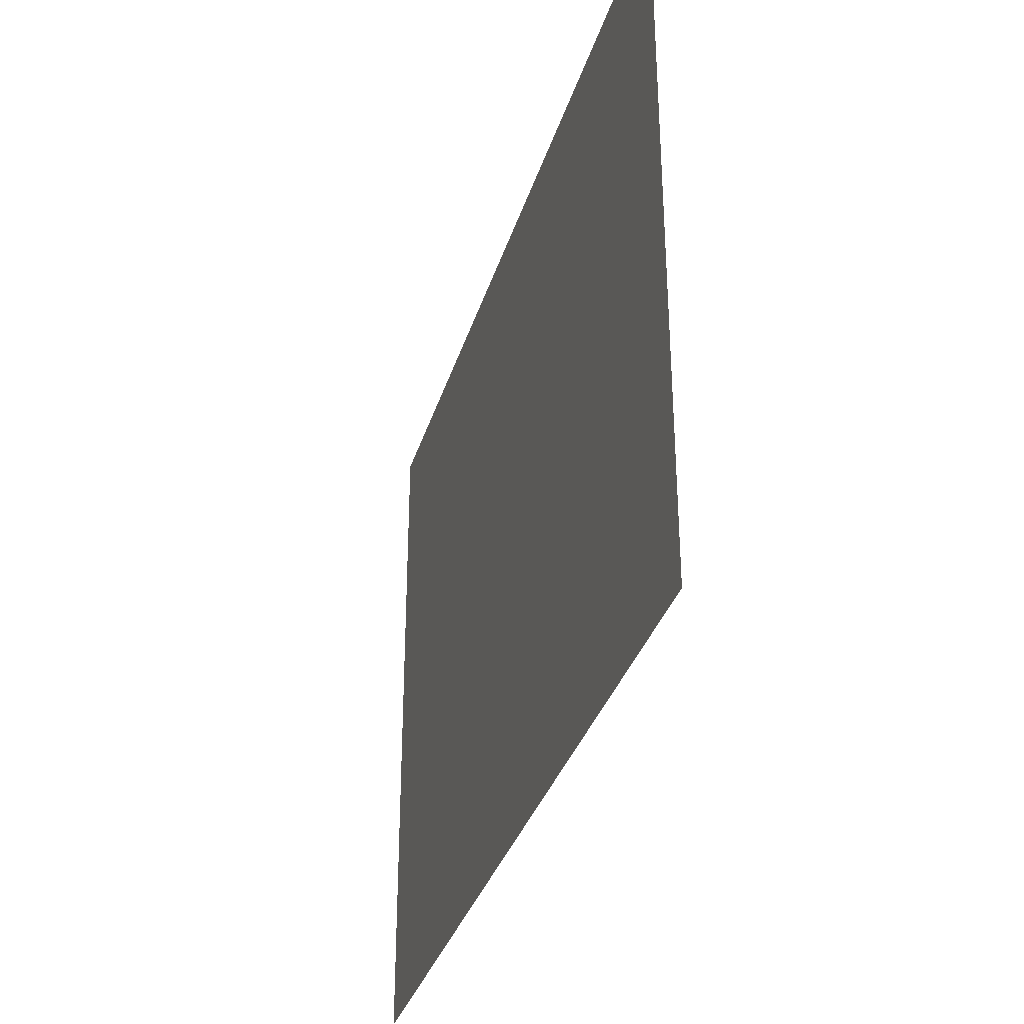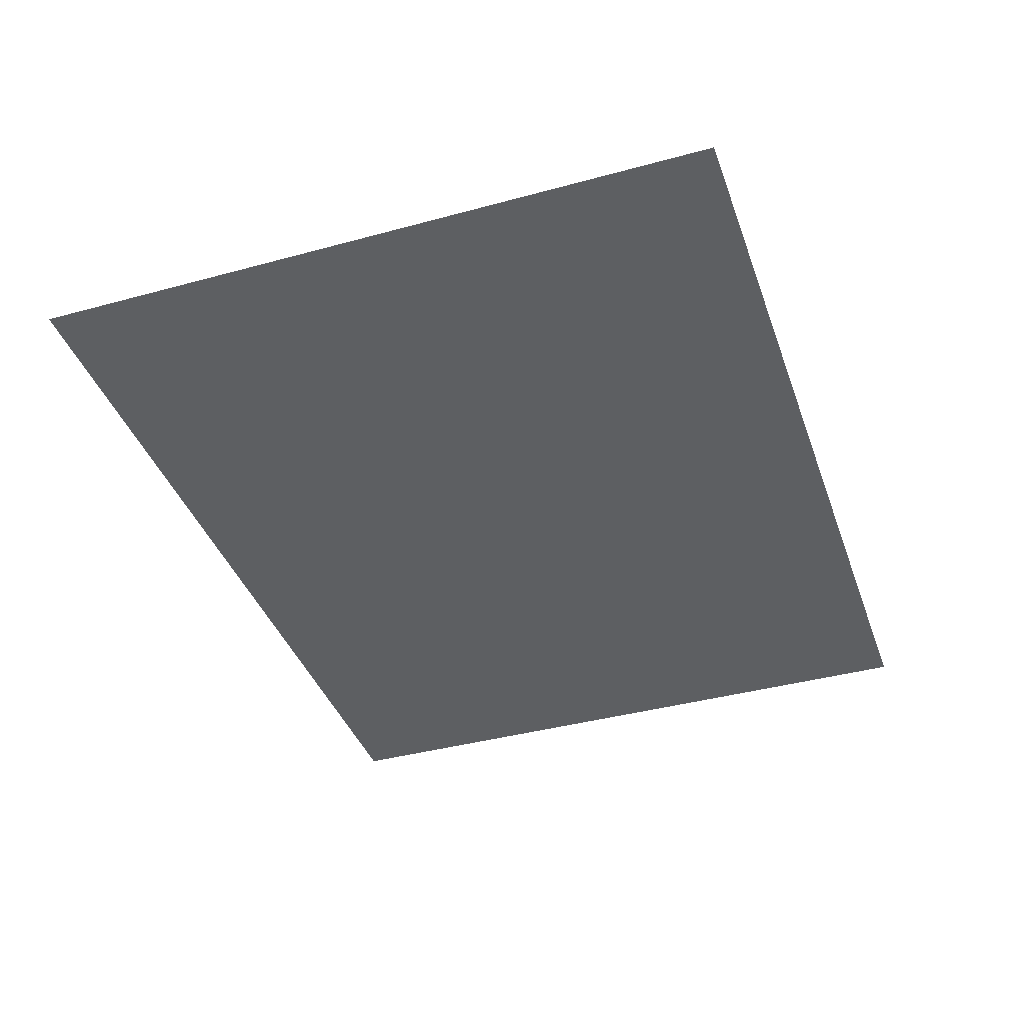
<metadata>
{"format":"obj","ext":"obj","renderer":"f3d","projection":"perspective","resolution":1024,"background":"white","views":[{"elev":-33.6,"azim":74.1,"up":"+Y"},{"elev":-39.6,"azim":108.7,"up":"+Z"}]}
</metadata>
<code>
v 0 -32 0
v -32 -32 0
v -32 0 0
v 0 0 0
v -64 -32 0
v -64 0 0
v -96 -32 0
v -96 0 0
v -128 -32 0
v -128 0 0
v -160 -32 0
v -160 0 0
v -192 -32 0
v -192 0 0
v -224 -32 0
v -224 0 0
v -256 -32 0
v -256 0 0
v -288 -32 0
v -288 0 0
v -320 -32 0
v -320 0 0
v -352 -32 0
v -352 0 0
v -384 -32 0
v -384 0 0
v -416 -32 0
v -416 0 0
v -448 -32 0
v -448 0 0
v -480 -32 0
v -480 0 0
v -512 -32 0
v -512 0 0
v -544 -32 0
v -544 0 0
v -576 -32 0
v -576 0 0
v -608 -32 0
v -608 0 0
v -640 -32 0
v -640 0 0
v -672 -32 0
v -672 0 0
v -704 -32 0
v -704 0 0
v -736 -32 0
v -736 0 0
v -768 -32 0
v -768 0 0
v -800 -32 0
v -800 0 0
v -832 -32 0
v -832 0 0
v -864 -32 0
v -864 0 0
v -896 -32 0
v -896 0 0
v 0 -64 0
v -32 -64 0
v -64 -64 0
v -96 -64 0
v -128 -64 0
v -160 -64 0
v -192 -64 0
v -224 -64 0
v -256 -64 0
v -288 -64 0
v -320 -64 0
v -352 -64 0
v -384 -64 0
v -416 -64 0
v -448 -64 0
v -480 -64 0
v -512 -64 0
v -544 -64 0
v -576 -64 0
v -608 -64 0
v -640 -64 0
v -672 -64 0
v -704 -64 0
v -736 -64 0
v -768 -64 0
v -800 -64 0
v -832 -64 0
v -864 -64 0
v -896 -64 0
v 0 -96 0
v -32 -96 0
v -64 -96 0
v -96 -96 0
v -128 -96 0
v -160 -96 0
v -192 -96 0
v -224 -96 0
v -256 -96 0
v -288 -96 0
v -320 -96 0
v -352 -96 0
v -384 -96 0
v -416 -96 0
v -448 -96 0
v -480 -96 0
v -512 -96 0
v -544 -96 0
v -576 -96 0
v -608 -96 0
v -640 -96 0
v -672 -96 0
v -704 -96 0
v -736 -96 0
v -768 -96 0
v -800 -96 0
v -832 -96 0
v -864 -96 0
v -896 -96 0
v 0 -128 0
v -32 -128 0
v -64 -128 0
v -96 -128 0
v -128 -128 0
v -160 -128 0
v -192 -128 0
v -224 -128 0
v -256 -128 0
v -288 -128 0
v -320 -128 0
v -352 -128 0
v -384 -128 0
v -416 -128 0
v -448 -128 0
v -480 -128 0
v -512 -128 0
v -544 -128 0
v -576 -128 0
v -608 -128 0
v -640 -128 0
v -672 -128 0
v -704 -128 0
v -736 -128 0
v -768 -128 0
v -800 -128 0
v -832 -128 0
v -864 -128 0
v -896 -128 0
v 0 -160 0
v -32 -160 0
v -64 -160 0
v -96 -160 0
v -128 -160 0
v -160 -160 0
v -192 -160 0
v -224 -160 0
v -256 -160 0
v -288 -160 0
v -320 -160 0
v -352 -160 0
v -384 -160 0
v -416 -160 0
v -448 -160 0
v -480 -160 0
v -512 -160 0
v -544 -160 0
v -576 -160 0
v -608 -160 0
v -640 -160 0
v -672 -160 0
v -704 -160 0
v -736 -160 0
v -768 -160 0
v -800 -160 0
v -832 -160 0
v -864 -160 0
v -896 -160 0
v 0 -192 0
v -32 -192 0
v -64 -192 0
v -96 -192 0
v -128 -192 0
v -160 -192 0
v -192 -192 0
v -224 -192 0
v -256 -192 0
v -288 -192 0
v -320 -192 0
v -352 -192 0
v -384 -192 0
v -416 -192 0
v -448 -192 0
v -480 -192 0
v -512 -192 0
v -544 -192 0
v -576 -192 0
v -608 -192 0
v -640 -192 0
v -672 -192 0
v -704 -192 0
v -736 -192 0
v -768 -192 0
v -800 -192 0
v -832 -192 0
v -864 -192 0
v -896 -192 0
v 0 -224 0
v -32 -224 0
v -64 -224 0
v -96 -224 0
v -128 -224 0
v -160 -224 0
v -192 -224 0
v -224 -224 0
v -256 -224 0
v -288 -224 0
v -320 -224 0
v -352 -224 0
v -384 -224 0
v -416 -224 0
v -448 -224 0
v -480 -224 0
v -512 -224 0
v -544 -224 0
v -576 -224 0
v -608 -224 0
v -640 -224 0
v -672 -224 0
v -704 -224 0
v -736 -224 0
v -768 -224 0
v -800 -224 0
v -832 -224 0
v -864 -224 0
v -896 -224 0
v 0 -256 0
v -32 -256 0
v -64 -256 0
v -96 -256 0
v -128 -256 0
v -160 -256 0
v -192 -256 0
v -224 -256 0
v -256 -256 0
v -288 -256 0
v -320 -256 0
v -352 -256 0
v -384 -256 0
v -416 -256 0
v -448 -256 0
v -480 -256 0
v -512 -256 0
v -544 -256 0
v -576 -256 0
v -608 -256 0
v -640 -256 0
v -672 -256 0
v -704 -256 0
v -736 -256 0
v -768 -256 0
v -800 -256 0
v -832 -256 0
v -864 -256 0
v -896 -256 0
v 0 -288 0
v -32 -288 0
v -64 -288 0
v -96 -288 0
v -128 -288 0
v -160 -288 0
v -192 -288 0
v -224 -288 0
v -256 -288 0
v -288 -288 0
v -320 -288 0
v -352 -288 0
v -384 -288 0
v -416 -288 0
v -448 -288 0
v -480 -288 0
v -512 -288 0
v -544 -288 0
v -576 -288 0
v -608 -288 0
v -640 -288 0
v -672 -288 0
v -704 -288 0
v -736 -288 0
v -768 -288 0
v -800 -288 0
v -832 -288 0
v -864 -288 0
v -896 -288 0
v 0 -320 0
v -32 -320 0
v -64 -320 0
v -96 -320 0
v -128 -320 0
v -160 -320 0
v -192 -320 0
v -224 -320 0
v -256 -320 0
v -288 -320 0
v -320 -320 0
v -352 -320 0
v -384 -320 0
v -416 -320 0
v -448 -320 0
v -480 -320 0
v -512 -320 0
v -544 -320 0
v -576 -320 0
v -608 -320 0
v -640 -320 0
v -672 -320 0
v -704 -320 0
v -736 -320 0
v -768 -320 0
v -800 -320 0
v -832 -320 0
v -864 -320 0
v -896 -320 0
v 0 -352 0
v -32 -352 0
v -64 -352 0
v -96 -352 0
v -128 -352 0
v -160 -352 0
v -192 -352 0
v -224 -352 0
v -256 -352 0
v -288 -352 0
v -320 -352 0
v -352 -352 0
v -384 -352 0
v -416 -352 0
v -448 -352 0
v -480 -352 0
v -512 -352 0
v -544 -352 0
v -576 -352 0
v -608 -352 0
v -640 -352 0
v -672 -352 0
v -704 -352 0
v -736 -352 0
v -768 -352 0
v -800 -352 0
v -832 -352 0
v -864 -352 0
v -896 -352 0
v 0 -384 0
v -32 -384 0
v -64 -384 0
v -96 -384 0
v -128 -384 0
v -160 -384 0
v -192 -384 0
v -224 -384 0
v -256 -384 0
v -288 -384 0
v -320 -384 0
v -352 -384 0
v -384 -384 0
v -416 -384 0
v -448 -384 0
v -480 -384 0
v -512 -384 0
v -544 -384 0
v -576 -384 0
v -608 -384 0
v -640 -384 0
v -672 -384 0
v -704 -384 0
v -736 -384 0
v -768 -384 0
v -800 -384 0
v -832 -384 0
v -864 -384 0
v -896 -384 0
v 0 -416 0
v -32 -416 0
v -64 -416 0
v -96 -416 0
v -128 -416 0
v -160 -416 0
v -192 -416 0
v -224 -416 0
v -256 -416 0
v -288 -416 0
v -320 -416 0
v -352 -416 0
v -384 -416 0
v -416 -416 0
v -448 -416 0
v -480 -416 0
v -512 -416 0
v -544 -416 0
v -576 -416 0
v -608 -416 0
v -640 -416 0
v -672 -416 0
v -704 -416 0
v -736 -416 0
v -768 -416 0
v -800 -416 0
v -832 -416 0
v -864 -416 0
v -896 -416 0
v 0 -448 0
v -32 -448 0
v -64 -448 0
v -96 -448 0
v -128 -448 0
v -160 -448 0
v -192 -448 0
v -224 -448 0
v -256 -448 0
v -288 -448 0
v -320 -448 0
v -352 -448 0
v -384 -448 0
v -416 -448 0
v -448 -448 0
v -480 -448 0
v -512 -448 0
v -544 -448 0
v -576 -448 0
v -608 -448 0
v -640 -448 0
v -672 -448 0
v -704 -448 0
v -736 -448 0
v -768 -448 0
v -800 -448 0
v -832 -448 0
v -864 -448 0
v -896 -448 0
v 0 -480 0
v -32 -480 0
v -64 -480 0
v -96 -480 0
v -128 -480 0
v -160 -480 0
v -192 -480 0
v -224 -480 0
v -256 -480 0
v -288 -480 0
v -320 -480 0
v -352 -480 0
v -384 -480 0
v -416 -480 0
v -448 -480 0
v -480 -480 0
v -512 -480 0
v -544 -480 0
v -576 -480 0
v -608 -480 0
v -640 -480 0
v -672 -480 0
v -704 -480 0
v -736 -480 0
v -768 -480 0
v -800 -480 0
v -832 -480 0
v -864 -480 0
v -896 -480 0
v 0 -512 0
v -32 -512 0
v -64 -512 0
v -96 -512 0
v -128 -512 0
v -160 -512 0
v -192 -512 0
v -224 -512 0
v -256 -512 0
v -288 -512 0
v -320 -512 0
v -352 -512 0
v -384 -512 0
v -416 -512 0
v -448 -512 0
v -480 -512 0
v -512 -512 0
v -544 -512 0
v -576 -512 0
v -608 -512 0
v -640 -512 0
v -672 -512 0
v -704 -512 0
v -736 -512 0
v -768 -512 0
v -800 -512 0
v -832 -512 0
v -864 -512 0
v -896 -512 0
v 0 -544 0
v -32 -544 0
v -64 -544 0
v -96 -544 0
v -128 -544 0
v -160 -544 0
v -192 -544 0
v -224 -544 0
v -256 -544 0
v -288 -544 0
v -320 -544 0
v -352 -544 0
v -384 -544 0
v -416 -544 0
v -448 -544 0
v -480 -544 0
v -512 -544 0
v -544 -544 0
v -576 -544 0
v -608 -544 0
v -640 -544 0
v -672 -544 0
v -704 -544 0
v -736 -544 0
v -768 -544 0
v -800 -544 0
v -832 -544 0
v -864 -544 0
v -896 -544 0
v 0 -576 0
v -32 -576 0
v -64 -576 0
v -96 -576 0
v -128 -576 0
v -160 -576 0
v -192 -576 0
v -224 -576 0
v -256 -576 0
v -288 -576 0
v -320 -576 0
v -352 -576 0
v -384 -576 0
v -416 -576 0
v -448 -576 0
v -480 -576 0
v -512 -576 0
v -544 -576 0
v -576 -576 0
v -608 -576 0
v -640 -576 0
v -672 -576 0
v -704 -576 0
v -736 -576 0
v -768 -576 0
v -800 -576 0
v -832 -576 0
v -864 -576 0
v -896 -576 0
v 0 -608 0
v -32 -608 0
v -64 -608 0
v -96 -608 0
v -128 -608 0
v -160 -608 0
v -192 -608 0
v -224 -608 0
v -256 -608 0
v -288 -608 0
v -320 -608 0
v -352 -608 0
v -384 -608 0
v -416 -608 0
v -448 -608 0
v -480 -608 0
v -512 -608 0
v -544 -608 0
v -576 -608 0
v -608 -608 0
v -640 -608 0
v -672 -608 0
v -704 -608 0
v -736 -608 0
v -768 -608 0
v -800 -608 0
v -832 -608 0
v -864 -608 0
v -896 -608 0
v 0 -640 0
v -32 -640 0
v -64 -640 0
v -96 -640 0
v -128 -640 0
v -160 -640 0
v -192 -640 0
v -224 -640 0
v -256 -640 0
v -288 -640 0
v -320 -640 0
v -352 -640 0
v -384 -640 0
v -416 -640 0
v -448 -640 0
v -480 -640 0
v -512 -640 0
v -544 -640 0
v -576 -640 0
v -608 -640 0
v -640 -640 0
v -672 -640 0
v -704 -640 0
v -736 -640 0
v -768 -640 0
v -800 -640 0
v -832 -640 0
v -864 -640 0
v -896 -640 0
v 0 -672 0
v -32 -672 0
v -64 -672 0
v -96 -672 0
v -128 -672 0
v -160 -672 0
v -192 -672 0
v -224 -672 0
v -256 -672 0
v -288 -672 0
v -320 -672 0
v -352 -672 0
v -384 -672 0
v -416 -672 0
v -448 -672 0
v -480 -672 0
v -512 -672 0
v -544 -672 0
v -576 -672 0
v -608 -672 0
v -640 -672 0
v -672 -672 0
v -704 -672 0
v -736 -672 0
v -768 -672 0
v -800 -672 0
v -832 -672 0
v -864 -672 0
v -896 -672 0
v 0 -704 0
v -32 -704 0
v -64 -704 0
v -96 -704 0
v -128 -704 0
v -160 -704 0
v -192 -704 0
v -224 -704 0
v -256 -704 0
v -288 -704 0
v -320 -704 0
v -352 -704 0
v -384 -704 0
v -416 -704 0
v -448 -704 0
v -480 -704 0
v -512 -704 0
v -544 -704 0
v -576 -704 0
v -608 -704 0
v -640 -704 0
v -672 -704 0
v -704 -704 0
v -736 -704 0
v -768 -704 0
v -800 -704 0
v -832 -704 0
v -864 -704 0
v -896 -704 0
g Background_00+PlaceholderTileset2
f 1 2 3 4
f 2 5 6 3
f 5 7 8 6
f 7 9 10 8
f 9 11 12 10
f 11 13 14 12
f 13 15 16 14
f 15 17 18 16
f 17 19 20 18
f 19 21 22 20
f 21 23 24 22
f 23 25 26 24
f 25 27 28 26
f 27 29 30 28
f 29 31 32 30
f 31 33 34 32
f 33 35 36 34
f 35 37 38 36
f 37 39 40 38
f 39 41 42 40
f 41 43 44 42
f 43 45 46 44
f 45 47 48 46
f 47 49 50 48
f 49 51 52 50
f 51 53 54 52
f 53 55 56 54
f 55 57 58 56
f 59 60 2 1
f 60 61 5 2
f 61 62 7 5
f 62 63 9 7
f 63 64 11 9
f 64 65 13 11
f 65 66 15 13
f 66 67 17 15
f 67 68 19 17
f 68 69 21 19
f 69 70 23 21
f 70 71 25 23
f 71 72 27 25
f 72 73 29 27
f 73 74 31 29
f 74 75 33 31
f 75 76 35 33
f 76 77 37 35
f 77 78 39 37
f 78 79 41 39
f 79 80 43 41
f 80 81 45 43
f 81 82 47 45
f 82 83 49 47
f 83 84 51 49
f 84 85 53 51
f 85 86 55 53
f 86 87 57 55
f 88 89 60 59
f 89 90 61 60
f 90 91 62 61
f 91 92 63 62
f 92 93 64 63
f 93 94 65 64
f 94 95 66 65
f 95 96 67 66
f 96 97 68 67
f 97 98 69 68
f 98 99 70 69
f 99 100 71 70
f 100 101 72 71
f 101 102 73 72
f 102 103 74 73
f 103 104 75 74
f 104 105 76 75
f 105 106 77 76
f 106 107 78 77
f 107 108 79 78
f 108 109 80 79
f 109 110 81 80
f 110 111 82 81
f 111 112 83 82
f 112 113 84 83
f 113 114 85 84
f 114 115 86 85
f 115 116 87 86
f 117 118 89 88
f 118 119 90 89
f 119 120 91 90
f 120 121 92 91
f 121 122 93 92
f 122 123 94 93
f 123 124 95 94
f 124 125 96 95
f 125 126 97 96
f 126 127 98 97
f 127 128 99 98
f 128 129 100 99
f 129 130 101 100
f 130 131 102 101
f 131 132 103 102
f 132 133 104 103
f 133 134 105 104
f 134 135 106 105
f 135 136 107 106
f 136 137 108 107
f 137 138 109 108
f 138 139 110 109
f 139 140 111 110
f 140 141 112 111
f 141 142 113 112
f 142 143 114 113
f 143 144 115 114
f 144 145 116 115
f 146 147 118 117
f 147 148 119 118
f 148 149 120 119
f 149 150 121 120
f 150 151 122 121
f 151 152 123 122
f 152 153 124 123
f 153 154 125 124
f 154 155 126 125
f 155 156 127 126
f 156 157 128 127
f 157 158 129 128
f 158 159 130 129
f 159 160 131 130
f 160 161 132 131
f 161 162 133 132
f 162 163 134 133
f 163 164 135 134
f 164 165 136 135
f 165 166 137 136
f 166 167 138 137
f 167 168 139 138
f 168 169 140 139
f 169 170 141 140
f 170 171 142 141
f 171 172 143 142
f 172 173 144 143
f 173 174 145 144
f 175 176 147 146
f 176 177 148 147
f 177 178 149 148
f 178 179 150 149
f 179 180 151 150
f 180 181 152 151
f 181 182 153 152
f 182 183 154 153
f 183 184 155 154
f 184 185 156 155
f 185 186 157 156
f 186 187 158 157
f 187 188 159 158
f 188 189 160 159
f 189 190 161 160
f 190 191 162 161
f 191 192 163 162
f 192 193 164 163
f 193 194 165 164
f 194 195 166 165
f 195 196 167 166
f 196 197 168 167
f 197 198 169 168
f 198 199 170 169
f 199 200 171 170
f 200 201 172 171
f 201 202 173 172
f 202 203 174 173
f 204 205 176 175
f 205 206 177 176
f 206 207 178 177
f 207 208 179 178
f 208 209 180 179
f 209 210 181 180
f 210 211 182 181
f 211 212 183 182
f 212 213 184 183
f 213 214 185 184
f 214 215 186 185
f 215 216 187 186
f 216 217 188 187
f 217 218 189 188
f 218 219 190 189
f 219 220 191 190
f 220 221 192 191
f 221 222 193 192
f 222 223 194 193
f 223 224 195 194
f 224 225 196 195
f 225 226 197 196
f 226 227 198 197
f 227 228 199 198
f 228 229 200 199
f 229 230 201 200
f 230 231 202 201
f 231 232 203 202
f 233 234 205 204
f 234 235 206 205
f 235 236 207 206
f 236 237 208 207
f 237 238 209 208
f 238 239 210 209
f 239 240 211 210
f 240 241 212 211
f 241 242 213 212
f 242 243 214 213
f 243 244 215 214
f 244 245 216 215
f 245 246 217 216
f 246 247 218 217
f 247 248 219 218
f 248 249 220 219
f 249 250 221 220
f 250 251 222 221
f 251 252 223 222
f 252 253 224 223
f 253 254 225 224
f 254 255 226 225
f 255 256 227 226
f 256 257 228 227
f 257 258 229 228
f 258 259 230 229
f 259 260 231 230
f 260 261 232 231
f 262 263 234 233
f 263 264 235 234
f 264 265 236 235
f 265 266 237 236
f 266 267 238 237
f 267 268 239 238
f 268 269 240 239
f 269 270 241 240
f 270 271 242 241
f 271 272 243 242
f 272 273 244 243
f 273 274 245 244
f 274 275 246 245
f 275 276 247 246
f 276 277 248 247
f 277 278 249 248
f 278 279 250 249
f 279 280 251 250
f 280 281 252 251
f 281 282 253 252
f 282 283 254 253
f 283 284 255 254
f 284 285 256 255
f 285 286 257 256
f 286 287 258 257
f 287 288 259 258
f 288 289 260 259
f 289 290 261 260
f 291 292 263 262
f 292 293 264 263
f 293 294 265 264
f 294 295 266 265
f 295 296 267 266
f 296 297 268 267
f 297 298 269 268
f 298 299 270 269
f 299 300 271 270
f 300 301 272 271
f 301 302 273 272
f 302 303 274 273
f 303 304 275 274
f 304 305 276 275
f 305 306 277 276
f 306 307 278 277
f 307 308 279 278
f 308 309 280 279
f 309 310 281 280
f 310 311 282 281
f 311 312 283 282
f 312 313 284 283
f 313 314 285 284
f 314 315 286 285
f 315 316 287 286
f 316 317 288 287
f 317 318 289 288
f 318 319 290 289
f 320 321 292 291
f 321 322 293 292
f 322 323 294 293
f 323 324 295 294
f 324 325 296 295
f 325 326 297 296
f 326 327 298 297
f 327 328 299 298
f 328 329 300 299
f 329 330 301 300
f 330 331 302 301
f 331 332 303 302
f 332 333 304 303
f 333 334 305 304
f 334 335 306 305
f 335 336 307 306
f 336 337 308 307
f 337 338 309 308
f 338 339 310 309
f 339 340 311 310
f 340 341 312 311
f 341 342 313 312
f 342 343 314 313
f 343 344 315 314
f 344 345 316 315
f 345 346 317 316
f 346 347 318 317
f 347 348 319 318
f 349 350 321 320
f 350 351 322 321
f 351 352 323 322
f 352 353 324 323
f 353 354 325 324
f 354 355 326 325
f 355 356 327 326
f 356 357 328 327
f 357 358 329 328
f 358 359 330 329
f 359 360 331 330
f 360 361 332 331
f 361 362 333 332
f 362 363 334 333
f 363 364 335 334
f 364 365 336 335
f 365 366 337 336
f 366 367 338 337
f 367 368 339 338
f 368 369 340 339
f 369 370 341 340
f 370 371 342 341
f 371 372 343 342
f 372 373 344 343
f 373 374 345 344
f 374 375 346 345
f 375 376 347 346
f 376 377 348 347
f 378 379 350 349
f 379 380 351 350
f 380 381 352 351
f 381 382 353 352
f 382 383 354 353
f 383 384 355 354
f 384 385 356 355
f 385 386 357 356
f 386 387 358 357
f 387 388 359 358
f 388 389 360 359
f 389 390 361 360
f 390 391 362 361
f 391 392 363 362
f 392 393 364 363
f 393 394 365 364
f 394 395 366 365
f 395 396 367 366
f 396 397 368 367
f 397 398 369 368
f 398 399 370 369
f 399 400 371 370
f 400 401 372 371
f 401 402 373 372
f 402 403 374 373
f 403 404 375 374
f 404 405 376 375
f 405 406 377 376
f 407 408 379 378
f 408 409 380 379
f 409 410 381 380
f 410 411 382 381
f 411 412 383 382
f 412 413 384 383
f 413 414 385 384
f 414 415 386 385
f 415 416 387 386
f 416 417 388 387
f 417 418 389 388
f 418 419 390 389
f 419 420 391 390
f 420 421 392 391
f 421 422 393 392
f 422 423 394 393
f 423 424 395 394
f 424 425 396 395
f 425 426 397 396
f 426 427 398 397
f 427 428 399 398
f 428 429 400 399
f 429 430 401 400
f 430 431 402 401
f 431 432 403 402
f 432 433 404 403
f 433 434 405 404
f 434 435 406 405
f 436 437 408 407
f 437 438 409 408
f 438 439 410 409
f 439 440 411 410
f 440 441 412 411
f 441 442 413 412
f 442 443 414 413
f 443 444 415 414
f 444 445 416 415
f 445 446 417 416
f 446 447 418 417
f 447 448 419 418
f 448 449 420 419
f 449 450 421 420
f 450 451 422 421
f 451 452 423 422
f 452 453 424 423
f 453 454 425 424
f 454 455 426 425
f 455 456 427 426
f 456 457 428 427
f 457 458 429 428
f 458 459 430 429
f 459 460 431 430
f 460 461 432 431
f 461 462 433 432
f 462 463 434 433
f 463 464 435 434
f 465 466 437 436
f 466 467 438 437
f 467 468 439 438
f 468 469 440 439
f 469 470 441 440
f 470 471 442 441
f 471 472 443 442
f 472 473 444 443
f 473 474 445 444
f 474 475 446 445
f 475 476 447 446
f 476 477 448 447
f 477 478 449 448
f 478 479 450 449
f 479 480 451 450
f 480 481 452 451
f 481 482 453 452
f 482 483 454 453
f 483 484 455 454
f 484 485 456 455
f 485 486 457 456
f 486 487 458 457
f 487 488 459 458
f 488 489 460 459
f 489 490 461 460
f 490 491 462 461
f 491 492 463 462
f 492 493 464 463
f 494 495 466 465
f 495 496 467 466
f 496 497 468 467
f 497 498 469 468
f 498 499 470 469
f 499 500 471 470
f 500 501 472 471
f 501 502 473 472
f 502 503 474 473
f 503 504 475 474
f 504 505 476 475
f 505 506 477 476
f 506 507 478 477
f 507 508 479 478
f 508 509 480 479
f 509 510 481 480
f 510 511 482 481
f 511 512 483 482
f 512 513 484 483
f 513 514 485 484
f 514 515 486 485
f 515 516 487 486
f 516 517 488 487
f 517 518 489 488
f 518 519 490 489
f 519 520 491 490
f 520 521 492 491
f 521 522 493 492
f 523 524 495 494
f 524 525 496 495
f 525 526 497 496
f 526 527 498 497
f 527 528 499 498
f 528 529 500 499
f 529 530 501 500
f 530 531 502 501
f 531 532 503 502
f 532 533 504 503
f 533 534 505 504
f 534 535 506 505
f 535 536 507 506
f 536 537 508 507
f 537 538 509 508
f 538 539 510 509
f 539 540 511 510
f 540 541 512 511
f 541 542 513 512
f 542 543 514 513
f 543 544 515 514
f 544 545 516 515
f 545 546 517 516
f 546 547 518 517
f 547 548 519 518
f 548 549 520 519
f 549 550 521 520
f 550 551 522 521
f 552 553 524 523
f 553 554 525 524
f 554 555 526 525
f 555 556 527 526
f 556 557 528 527
f 557 558 529 528
f 558 559 530 529
f 559 560 531 530
f 560 561 532 531
f 561 562 533 532
f 562 563 534 533
f 563 564 535 534
f 564 565 536 535
f 565 566 537 536
f 566 567 538 537
f 567 568 539 538
f 568 569 540 539
f 569 570 541 540
f 570 571 542 541
f 571 572 543 542
f 572 573 544 543
f 573 574 545 544
f 574 575 546 545
f 575 576 547 546
f 576 577 548 547
f 577 578 549 548
f 578 579 550 549
f 579 580 551 550
f 581 582 553 552
f 582 583 554 553
f 583 584 555 554
f 584 585 556 555
f 585 586 557 556
f 586 587 558 557
f 587 588 559 558
f 588 589 560 559
f 589 590 561 560
f 590 591 562 561
f 591 592 563 562
f 592 593 564 563
f 593 594 565 564
f 594 595 566 565
f 595 596 567 566
f 596 597 568 567
f 597 598 569 568
f 598 599 570 569
f 599 600 571 570
f 600 601 572 571
f 601 602 573 572
f 602 603 574 573
f 603 604 575 574
f 604 605 576 575
f 605 606 577 576
f 606 607 578 577
f 607 608 579 578
f 608 609 580 579
f 610 611 582 581
f 611 612 583 582
f 612 613 584 583
f 613 614 585 584
f 614 615 586 585
f 615 616 587 586
f 616 617 588 587
f 617 618 589 588
f 618 619 590 589
f 619 620 591 590
f 620 621 592 591
f 621 622 593 592
f 622 623 594 593
f 623 624 595 594
f 624 625 596 595
f 625 626 597 596
f 626 627 598 597
f 627 628 599 598
f 628 629 600 599
f 629 630 601 600
f 630 631 602 601
f 631 632 603 602
f 632 633 604 603
f 633 634 605 604
f 634 635 606 605
f 635 636 607 606
f 636 637 608 607
f 637 638 609 608
f 639 640 611 610
f 640 641 612 611
f 641 642 613 612
f 642 643 614 613
f 643 644 615 614
f 644 645 616 615
f 645 646 617 616
f 646 647 618 617
f 647 648 619 618
f 648 649 620 619
f 649 650 621 620
f 650 651 622 621
f 651 652 623 622
f 652 653 624 623
f 653 654 625 624
f 654 655 626 625
f 655 656 627 626
f 656 657 628 627
f 657 658 629 628
f 658 659 630 629
f 659 660 631 630
f 660 661 632 631
f 661 662 633 632
f 662 663 634 633
f 663 664 635 634
f 664 665 636 635
f 665 666 637 636
f 666 667 638 637

</code>
